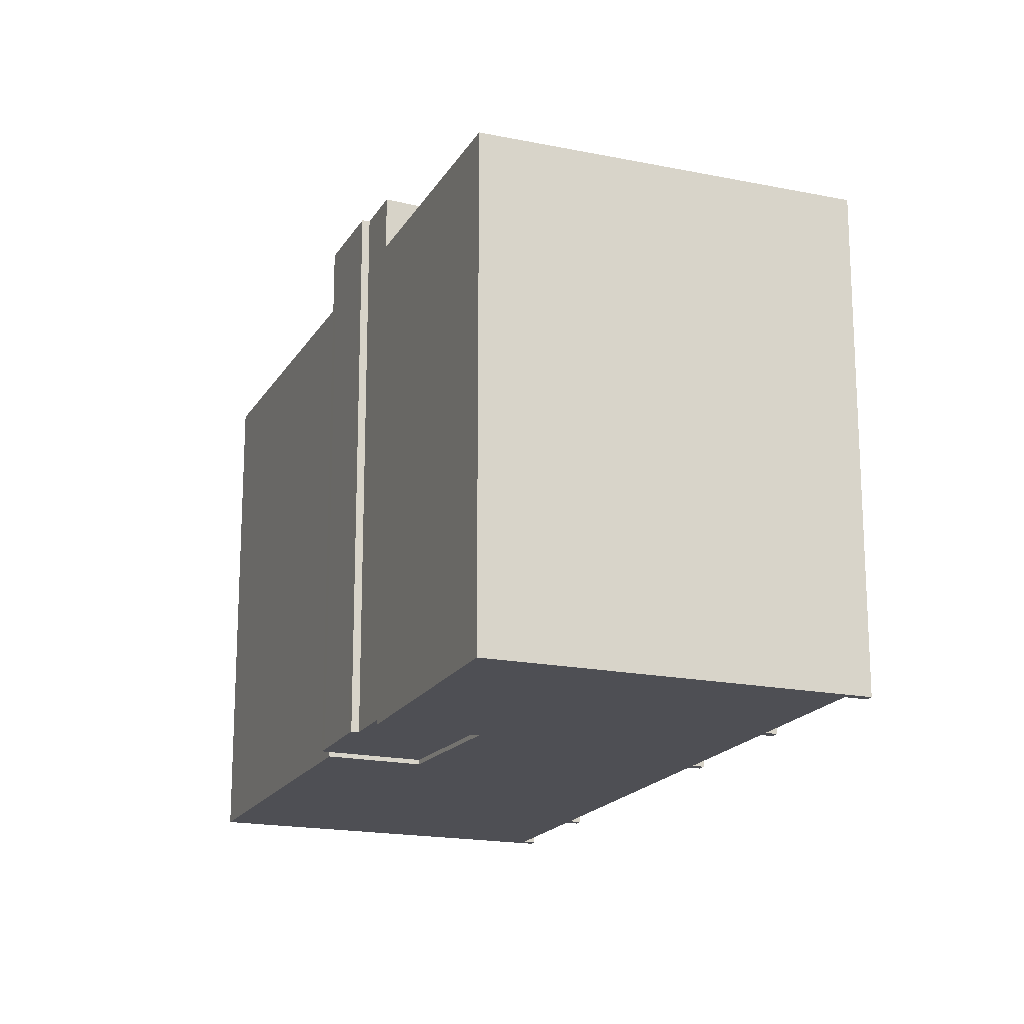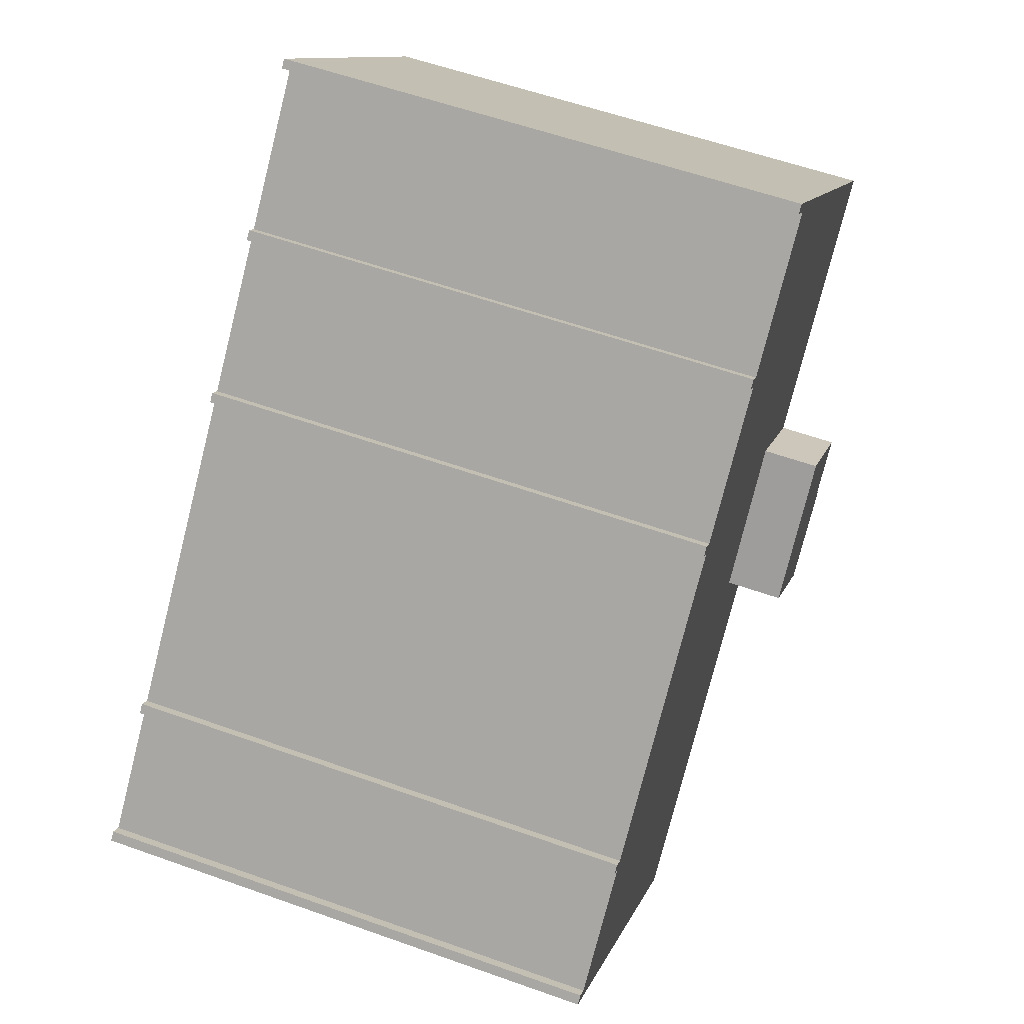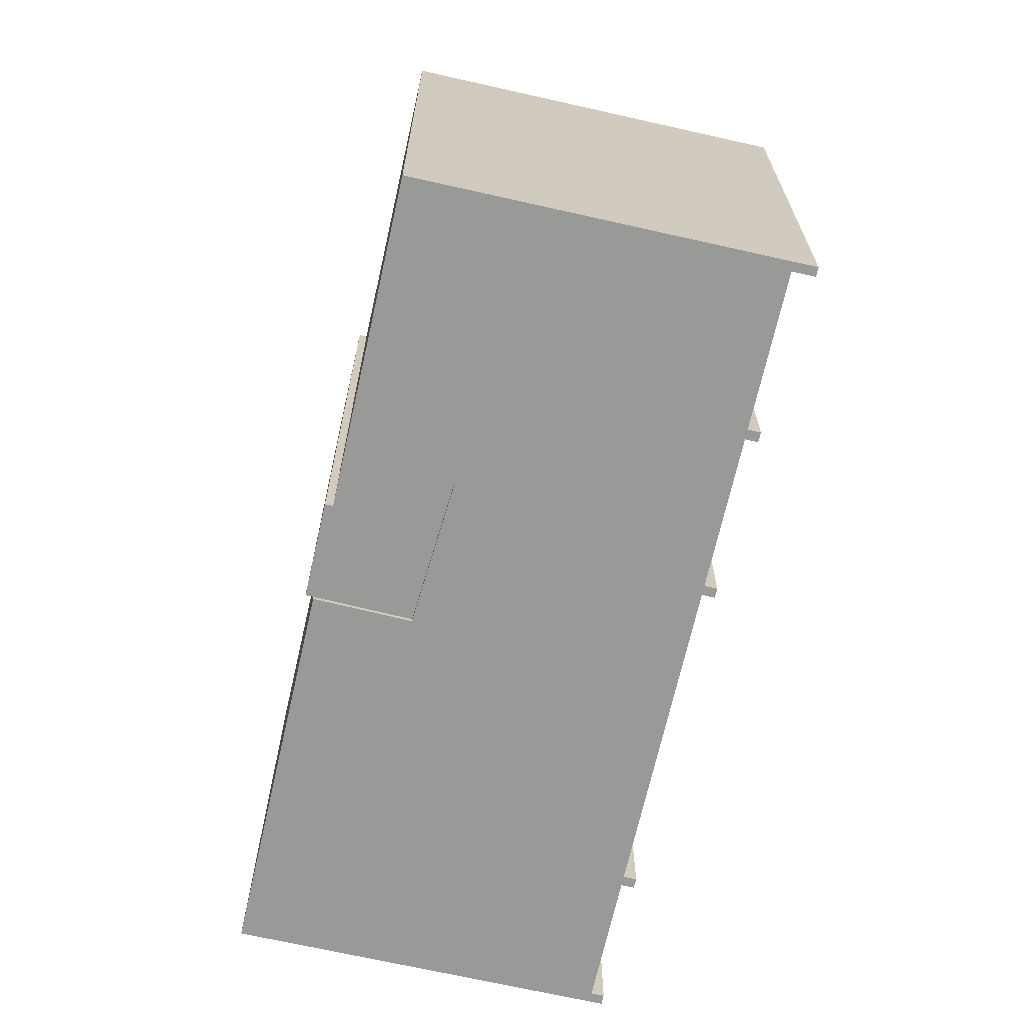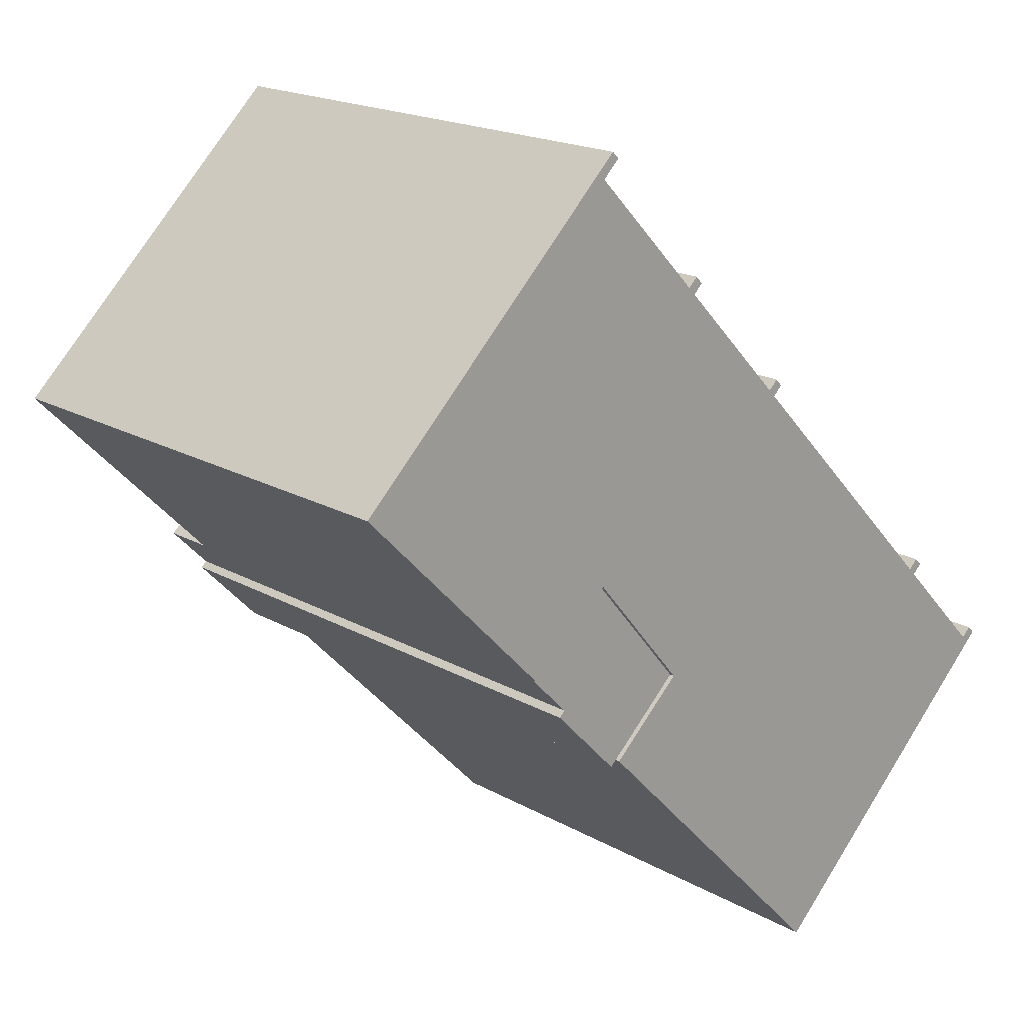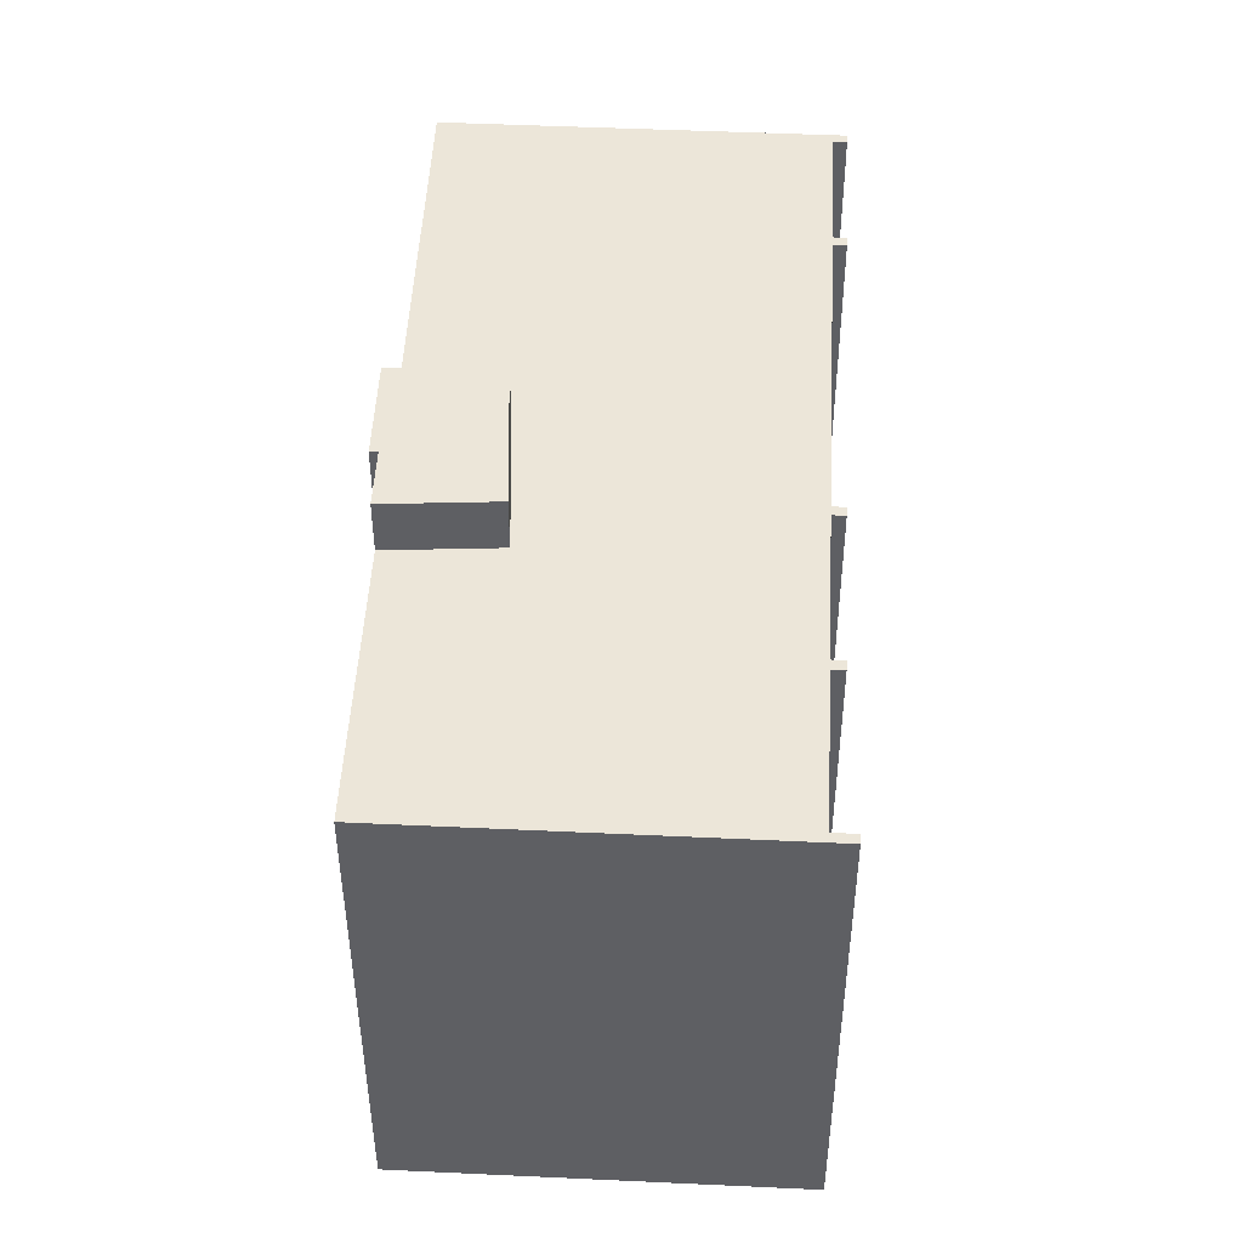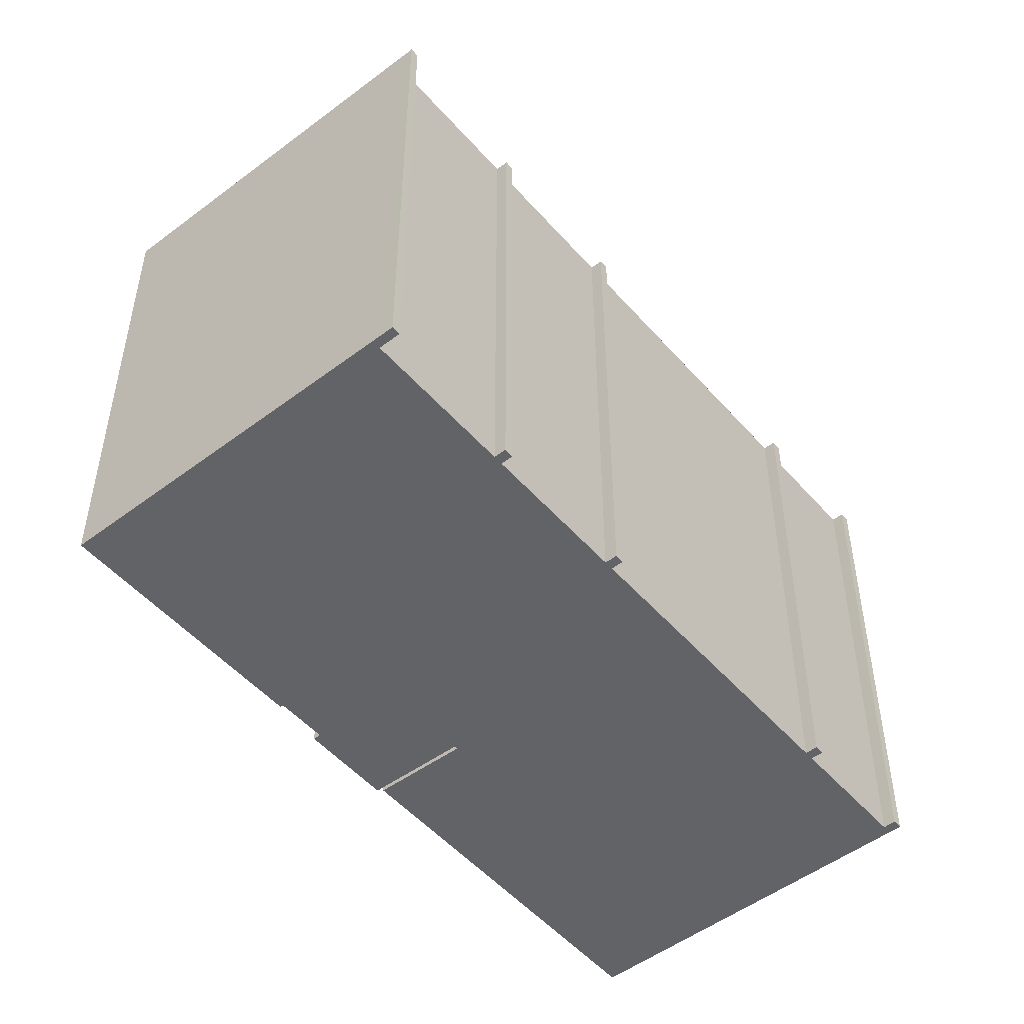
<metadata>
{"format":"obj","ext":"obj","renderer":"f3d","projection":"perspective","resolution":1024,"background":"white","views":[{"elev":-18.3,"azim":-65.8,"up":"+Y"},{"elev":56.8,"azim":110.5,"up":"+Z"},{"elev":-68.8,"azim":-56.9,"up":"+Y"},{"elev":18.4,"azim":-42.6,"up":"+Z"},{"elev":49.1,"azim":-41.2,"up":"+Y"},{"elev":-50.8,"azim":-4.6,"up":"+Y"}]}
</metadata>
<code>
v  5.743 16.85 -5.878
v  6.951 0.14 -7.114
v  5.742 0.14 -5.877
v  6.951 16.85 -7.115
v  8.259 16.85 -3.785
v  8.258 0.14 -3.785
v  11.14 0.14 -7.201
v  11.14 16.85 -7.201
v  8.979 0.14 -9.21
v  8.979 16.85 -9.211
v  0.0003238 15.22 -0.0004826
v  5.742 3.599e-16 -5.877
v  0 0 0
v  5.743 15.22 -5.878
v  8.163 15.22 7.932
v  8.163 -4.857e-16 7.933
v  8.424 15.22 8.186
v  8.424 -5.013e-16 8.187
v  8.618 -4.89e-16 7.987
v  8.619 15.22 7.986
v  8.117 -4.592e-16 7.499
v  8.117 15.22 7.498
v  11.42 -2.508e-16 4.096
v  11.42 15.22 4.096
v  11.7 15.22 4.367
v  11.7 -2.674e-16 4.368
v  11.91 -2.543e-16 4.153
v  11.91 15.22 4.152
v  11.63 -2.377e-16 3.881
v  11.63 15.22 3.881
v  14.86 -3.41e-17 0.557
v  14.86 15.22 0.5565
v  15.14 15.22 0.8277
v  15.14 -5.071e-17 0.8282
v  15.35 -3.797e-17 0.6201
v  15.35 15.22 0.6197
v  15.07 -2.136e-17 0.3489
v  15.07 15.22 0.3484
v  21.76 4.007e-16 -6.543
v  21.76 15.22 -6.544
v  22.04 15.22 -6.272
v  22.04 3.84e-16 -6.272
v  22.25 3.972e-16 -6.487
v  22.25 15.22 -6.487
v  21.97 4.138e-16 -6.758
v  21.97 15.22 -6.759
v  24.73 5.876e-16 -9.596
v  24.73 15.22 -9.596
v  25.01 15.22 -9.324
v  25.01 5.709e-16 -9.323
v  25.22 5.84e-16 -9.538
v  25.22 15.22 -9.539
v  17 1.072e-15 -17.5
v  17 15.22 -17.5
v  8.979 15.22 -9.211
v  8.979 5.64e-16 -9.21
v  11.14 15.22 -7.201
v  11.14 4.409e-16 -7.201
v  8.259 15.22 -3.785
v  8.258 2.317e-16 -3.785
v  8.807 0.14 -9.377
v  8.807 16.85 -9.377
v  8.62 16.85 -9.184
v  8.619 0.14 -9.183
v  6.967 16.85 -7.475
v  6.967 0.14 -7.475
v  6.779 16.85 -7.282
v  6.779 0.14 -7.281
g defaultobject
f 1 2 3
f 2 1 4
f 5 3 6
f 3 5 1
f 7 5 6
f 5 7 8
f 9 8 7
f 8 9 10
f 11 12 13
f 12 11 14
f 15 13 16
f 13 15 11
f 17 16 18
f 16 17 15
f 19 17 18
f 17 19 20
f 21 20 19
f 20 21 22
f 23 22 21
f 22 23 24
f 25 23 26
f 23 25 24
f 27 25 26
f 25 27 28
f 29 28 27
f 28 29 30
f 31 30 29
f 30 31 32
f 33 31 34
f 31 33 32
f 35 33 34
f 33 35 36
f 37 36 35
f 36 37 38
f 39 38 37
f 38 39 40
f 41 39 42
f 39 41 40
f 43 41 42
f 41 43 44
f 45 44 43
f 44 45 46
f 47 46 45
f 46 47 48
f 49 47 50
f 47 49 48
f 51 49 50
f 49 51 52
f 53 52 51
f 52 53 54
f 55 53 56
f 53 55 54
f 57 56 58
f 56 57 55
f 59 58 60
f 58 59 57
f 12 59 60
f 59 12 14
f 61 10 9
f 10 61 62
f 63 61 64
f 61 63 62
f 65 64 66
f 64 65 63
f 67 66 68
f 66 67 65
f 4 68 2
f 68 4 67
f 12 16 13
f 16 12 21
f 21 12 23
f 23 12 60
f 23 60 58
f 23 58 29
f 23 29 26
f 29 58 31
f 53 58 56
f 58 53 31
f 31 53 37
f 31 37 34
f 37 53 39
f 39 53 47
f 47 53 51
f 39 47 45
f 39 45 42
f 47 51 50
f 43 42 45
f 35 34 37
f 27 26 29
f 21 18 16
f 18 21 19
f 9 64 61
f 64 9 7
f 64 7 66
f 66 7 6
f 66 6 2
f 66 2 68
f 2 6 3
f 67 4 65
f 10 5 8
f 5 10 62
f 5 62 63
f 5 63 65
f 5 65 4
f 5 4 1
f 54 48 52
f 48 54 55
f 48 55 57
f 48 57 59
f 52 48 49
f 11 59 14
f 59 11 22
f 22 11 15
f 59 22 38
f 59 38 48
f 48 38 40
f 48 40 46
f 38 22 32
f 32 22 24
f 32 24 30
f 22 15 20
f 20 15 17
f 24 28 30
f 28 24 25
f 32 36 38
f 36 32 33
f 40 44 46
f 44 40 41

</code>
